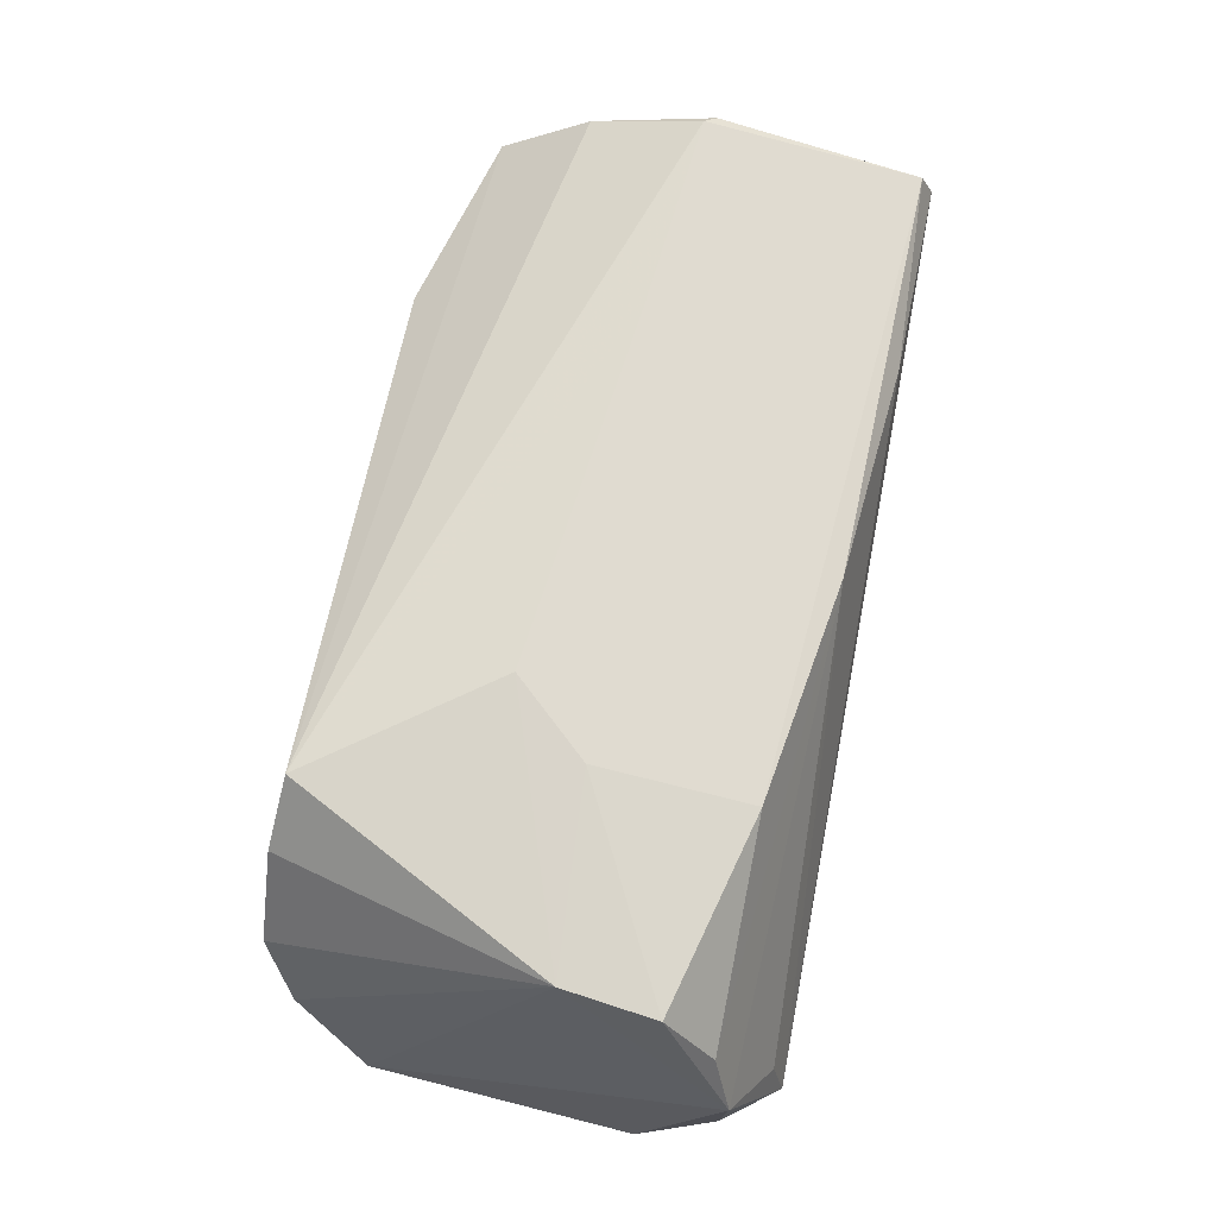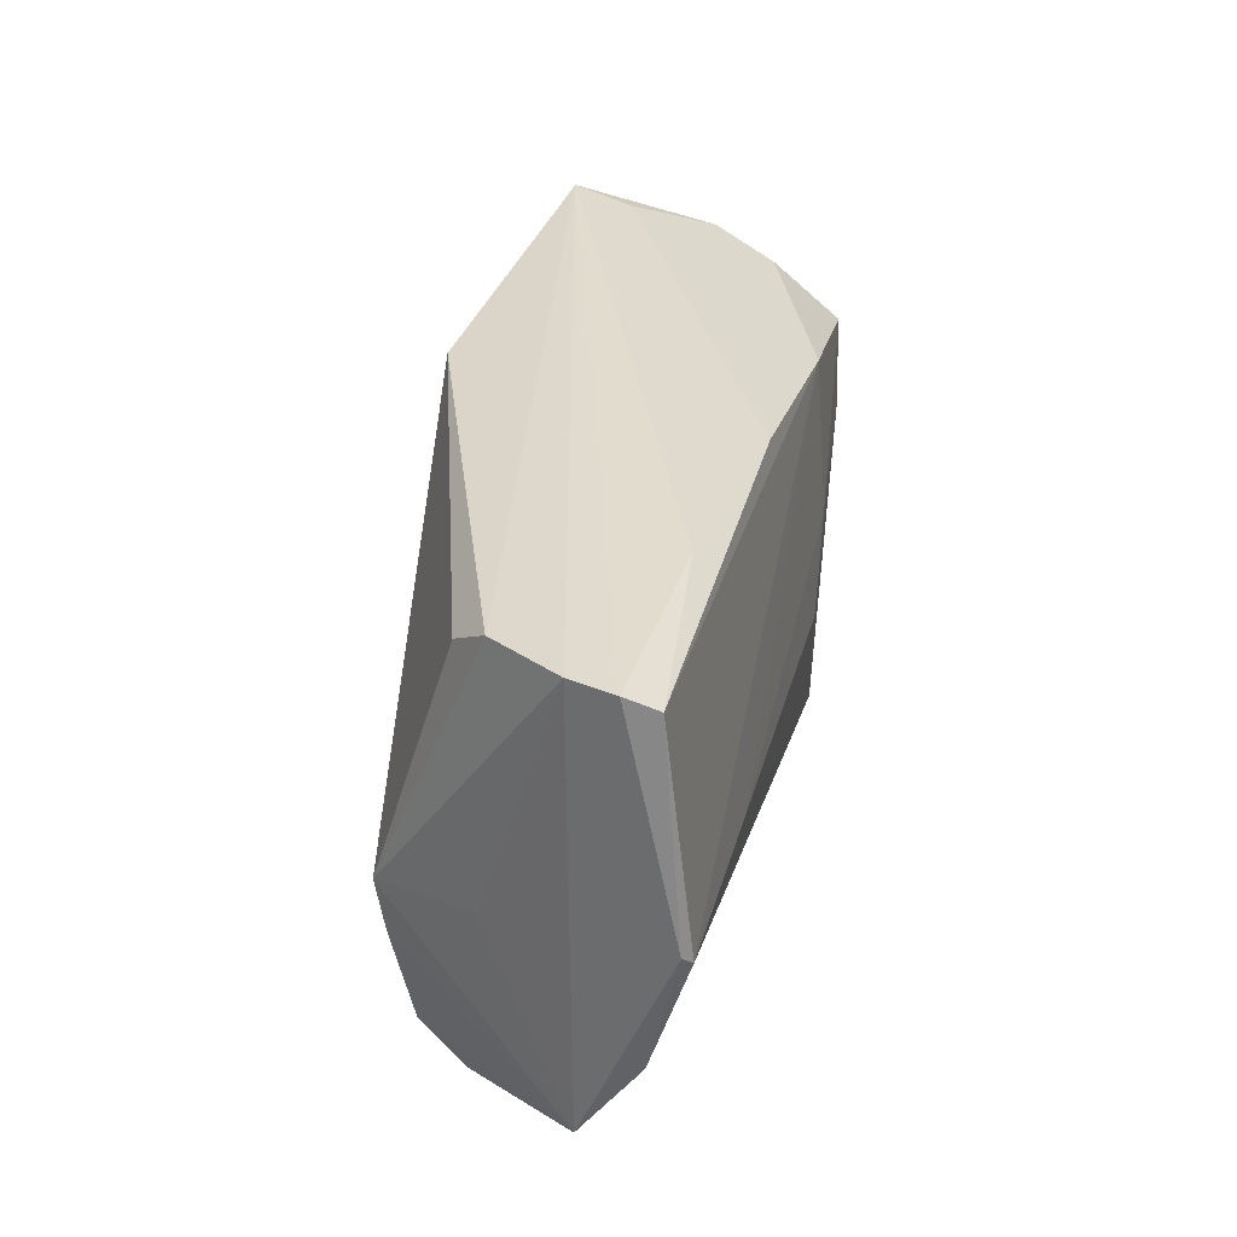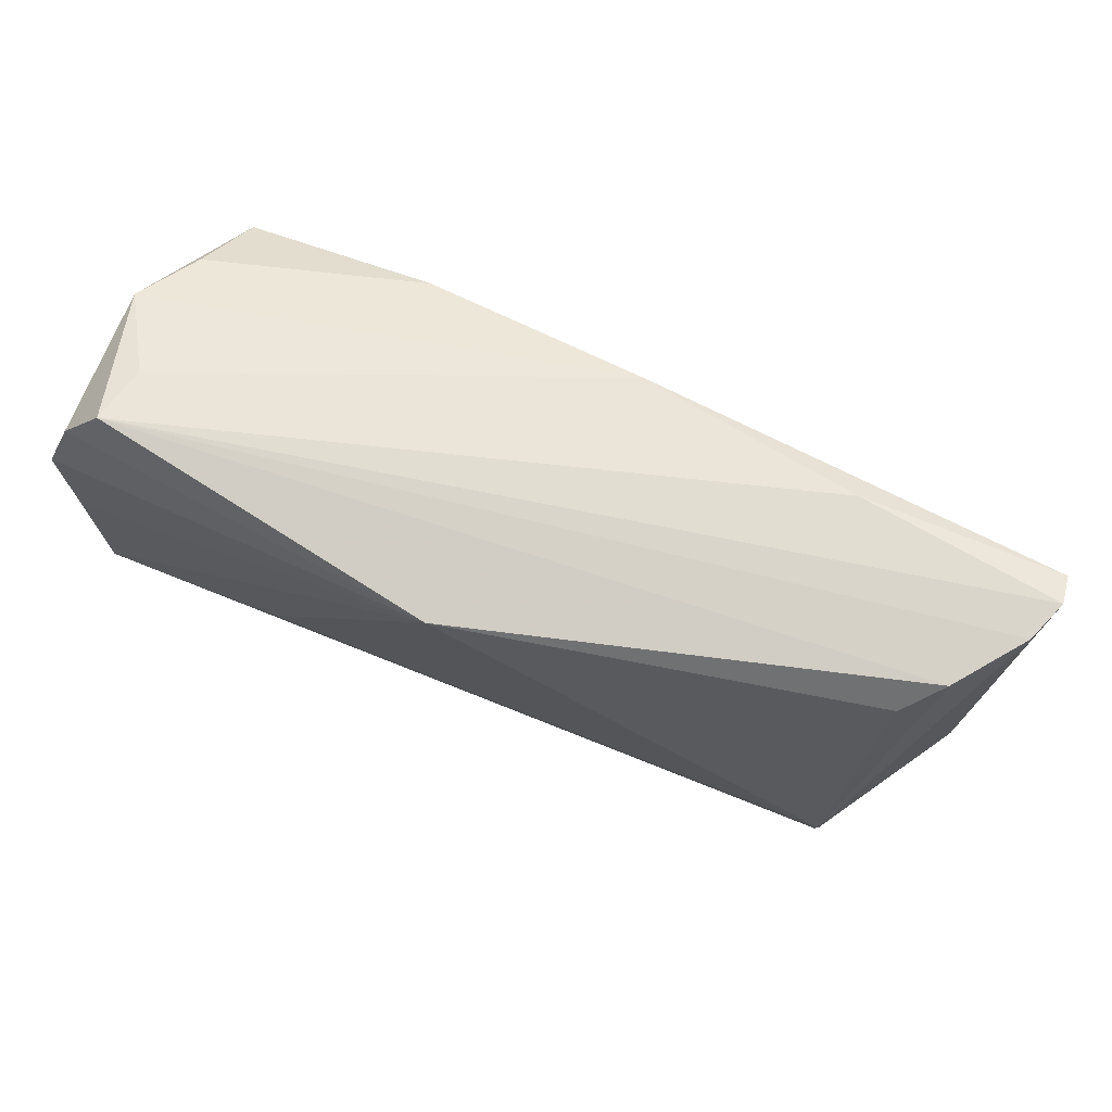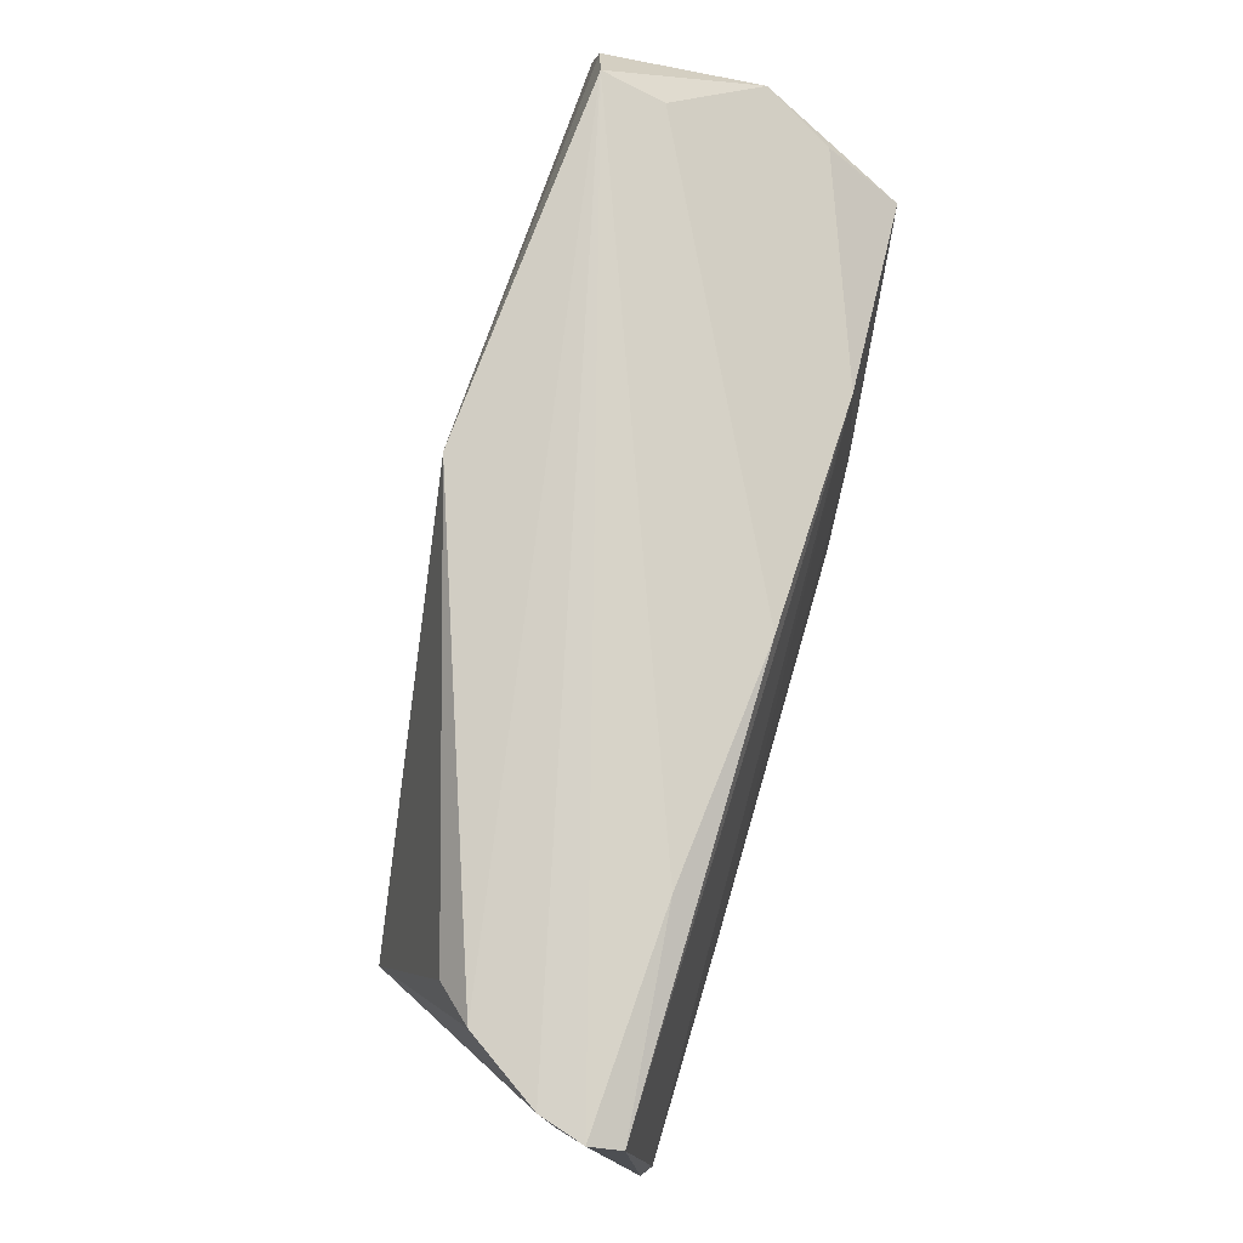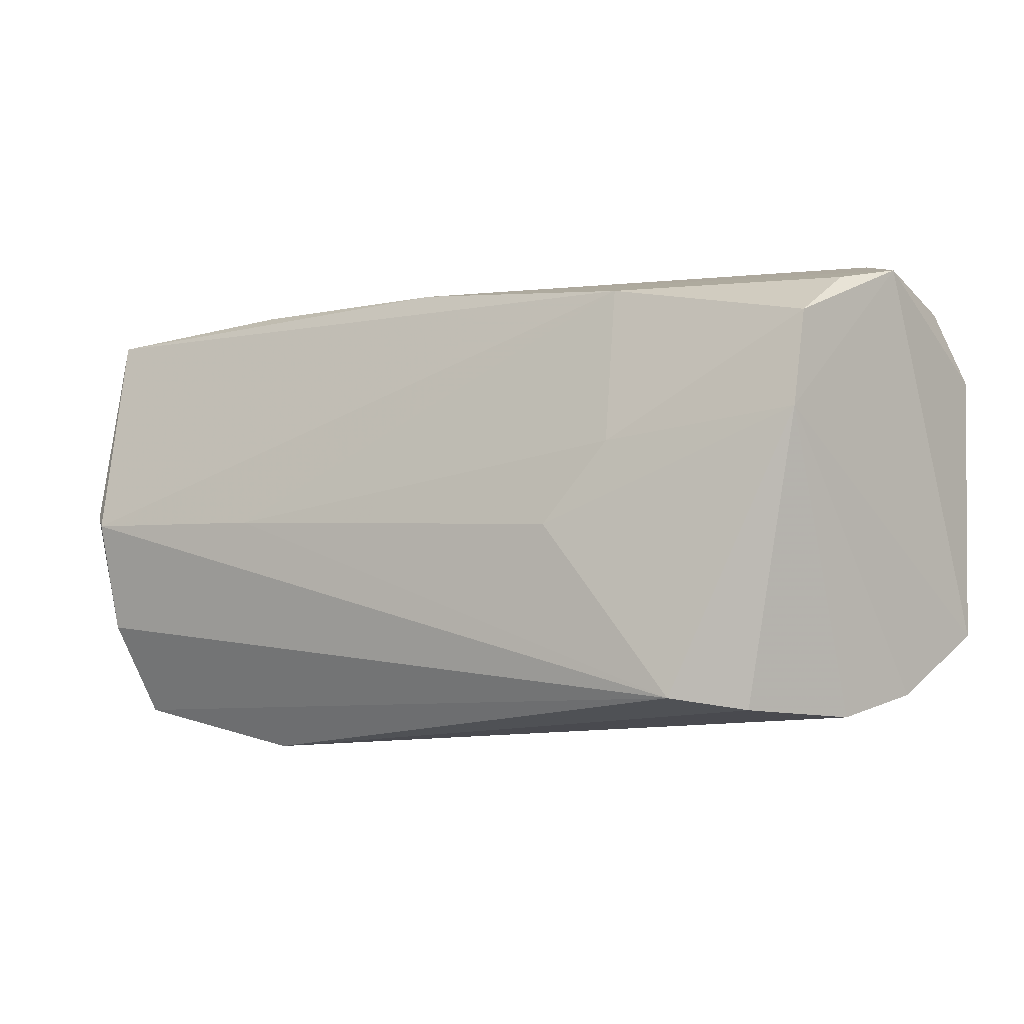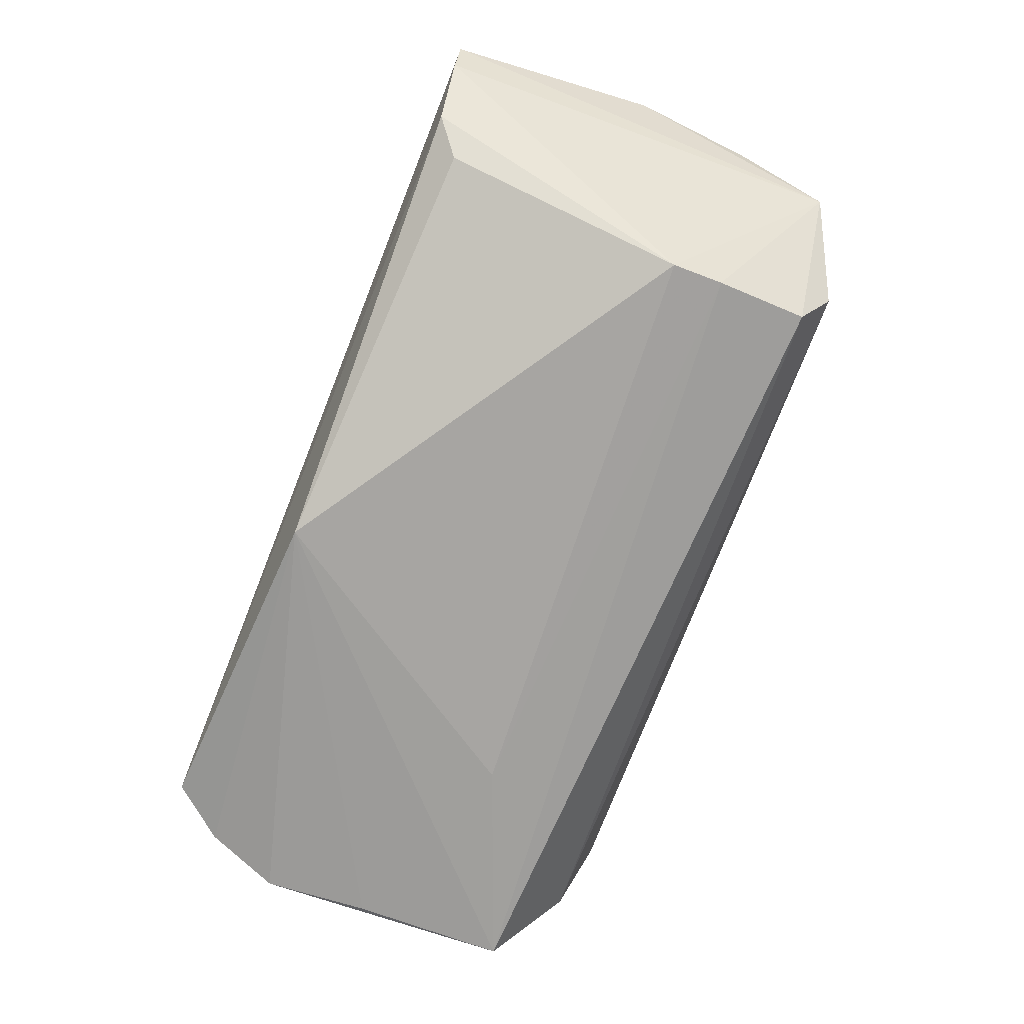
<metadata>
{"format":"obj","ext":"obj","renderer":"f3d","projection":"perspective","resolution":1024,"background":"white","views":[{"elev":70.9,"azim":101.1,"up":"+Z"},{"elev":32.7,"azim":-78.5,"up":"+Y"},{"elev":74.0,"azim":-154.5,"up":"+Y"},{"elev":77.3,"azim":-75.0,"up":"+Y"},{"elev":-12.5,"azim":29.8,"up":"+Y"},{"elev":-71.2,"azim":-110.9,"up":"+Z"}]}
</metadata>
<code>
v 0.05175 0.02311 -0.01708
v -0.04676 0.02434 -0.006515
v -0.05182 -0.003314 -0.003797
v 0.05305 -0.01898 -0.0204
v -0.005399 0.02543 0.01646
v 0.04576 0.02809 -0.008323
v 0.05494 0.01375 -0.01886
v 0.02889 -0.02963 0.01832
v -0.05843 -0.01377 0.0138
v 0.03609 -0.03076 0.01148
v -0.03483 -0.03095 0.005954
v 0.05246 0.02361 0.001087
v 0.003831 0.0272 -0.0204
v 0.02741 -0.009058 -0.0204
v 0.04855 0.02101 0.009062
v -0.04683 -0.02831 -0.006889
v 0.04693 0.01478 0.01763
v 0.02259 0.021 0.01803
v -0.03267 -0.002379 0.01897
v -0.05969 0.001402 0.01724
v -0.05826 0.02823 0.01132
v 0.04407 -0.03095 0.0005502
v 0.05356 0.0004419 -0.01975
v -0.04533 -0.01261 -0.01516
v -0.05713 -0.02477 0.006542
v -0.04457 -0.02455 -0.01273
v 0.02196 0.00175 0.01964
v -0.05178 -0.02664 0.000419
v 0.04561 0.003244 0.01812
v -0.0584 -1.948e-05 0.01821
v -0.05771 0.02668 0.01502
v -0.05058 0.02768 -0.002374
v 0.04681 0.02978 -0.01557
v -0.0332 0.02783 0.01317
v 0.01349 -0.007708 0.02005
v 0.04858 -0.02754 -0.008819
v -0.05651 0.02824 0.006066
v -0.04549 -0.006027 -0.01615
f 9 30 20
f 21 20 31
f 31 20 30
f 12 4 7
f 23 13 7
f 7 4 23
f 23 4 13
f 8 30 9
f 1 12 7
f 33 12 1
f 7 13 1
f 13 33 1
f 17 12 15
f 13 4 14
f 14 38 13
f 24 4 26
f 24 14 4
f 38 14 24
f 13 38 2
f 35 8 29
f 29 12 17
f 4 12 29
f 25 8 9
f 25 24 26
f 3 38 25
f 38 24 25
f 9 20 25
f 25 20 21
f 27 29 17
f 35 29 27
f 5 15 12
f 13 2 32
f 32 33 13
f 32 2 38
f 4 29 36
f 29 22 36
f 26 4 36
f 35 27 19
f 30 8 19
f 19 8 35
f 34 33 21
f 34 5 33
f 21 31 34
f 31 5 34
f 6 12 33
f 33 5 6
f 6 5 12
f 17 15 18
f 15 5 18
f 18 27 17
f 30 19 18
f 18 19 27
f 18 31 30
f 18 5 31
f 21 33 37
f 33 32 37
f 37 32 38
f 37 38 3
f 37 25 21
f 3 25 37
f 16 36 22
f 26 36 16
f 16 25 26
f 16 28 25
f 8 25 11
f 25 28 11
f 28 16 11
f 11 16 22
f 8 11 10
f 10 11 22
f 10 29 8
f 10 22 29

</code>
